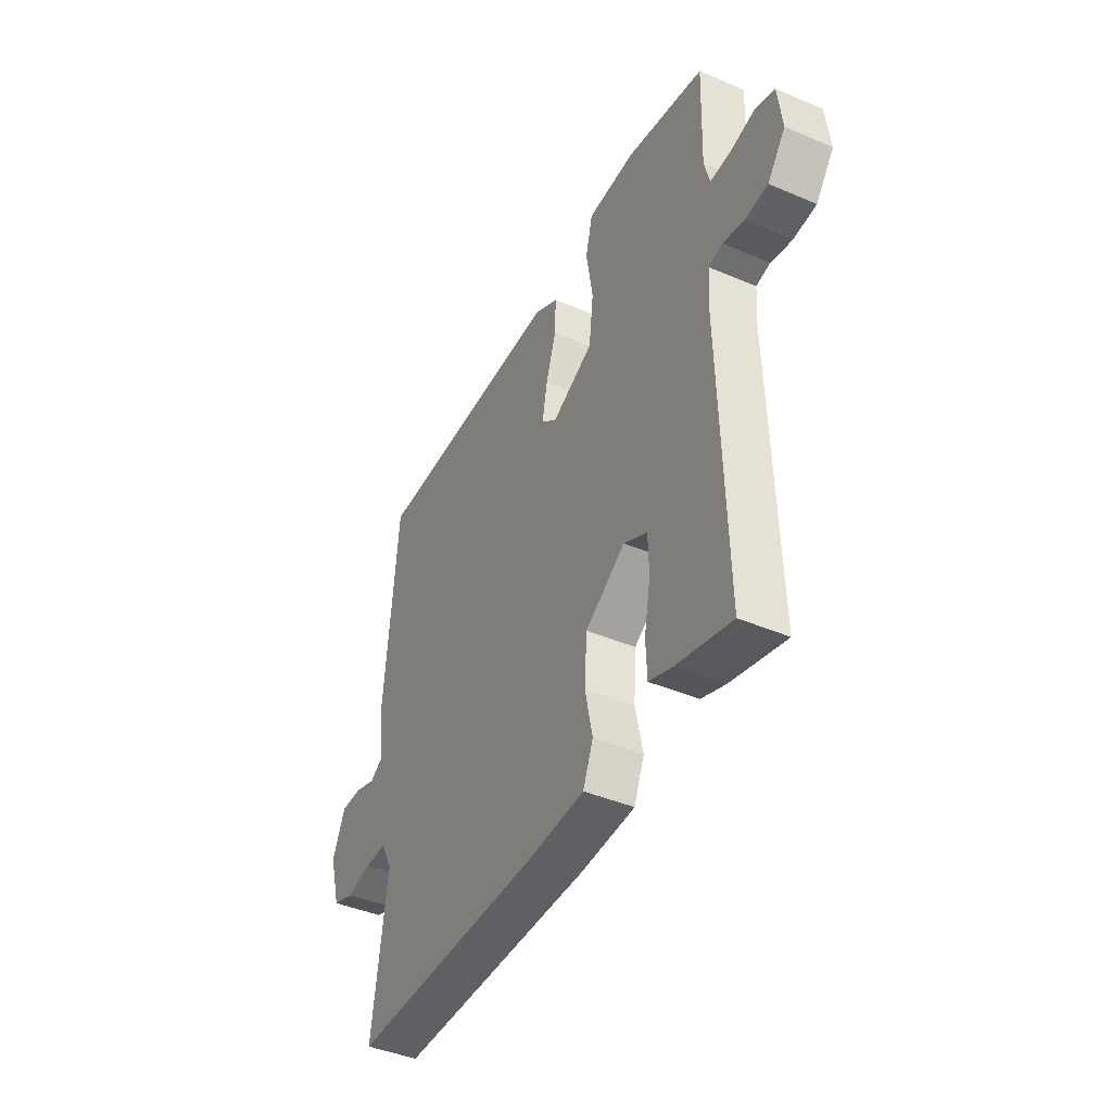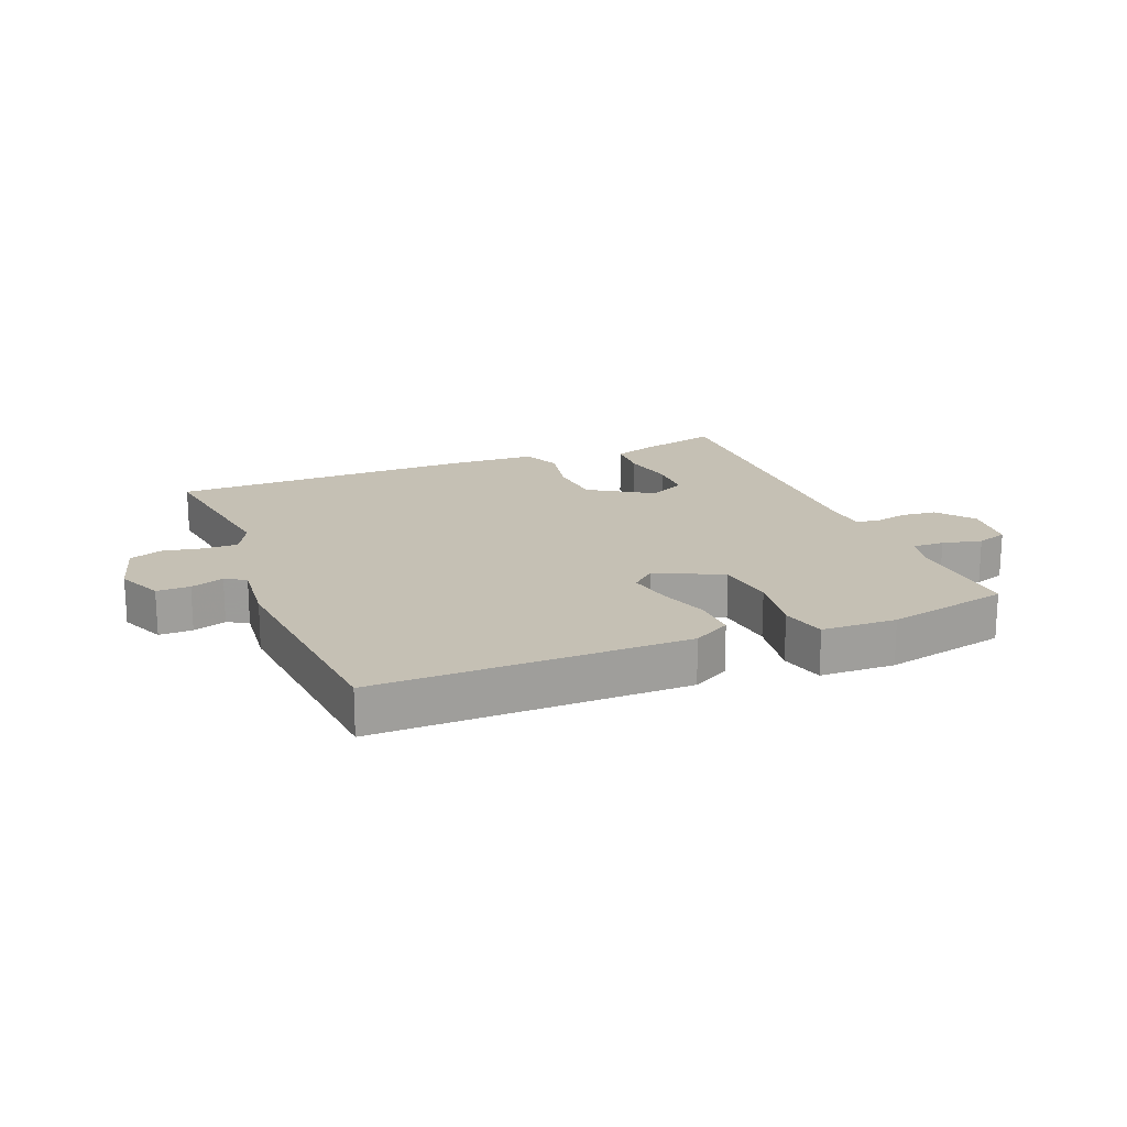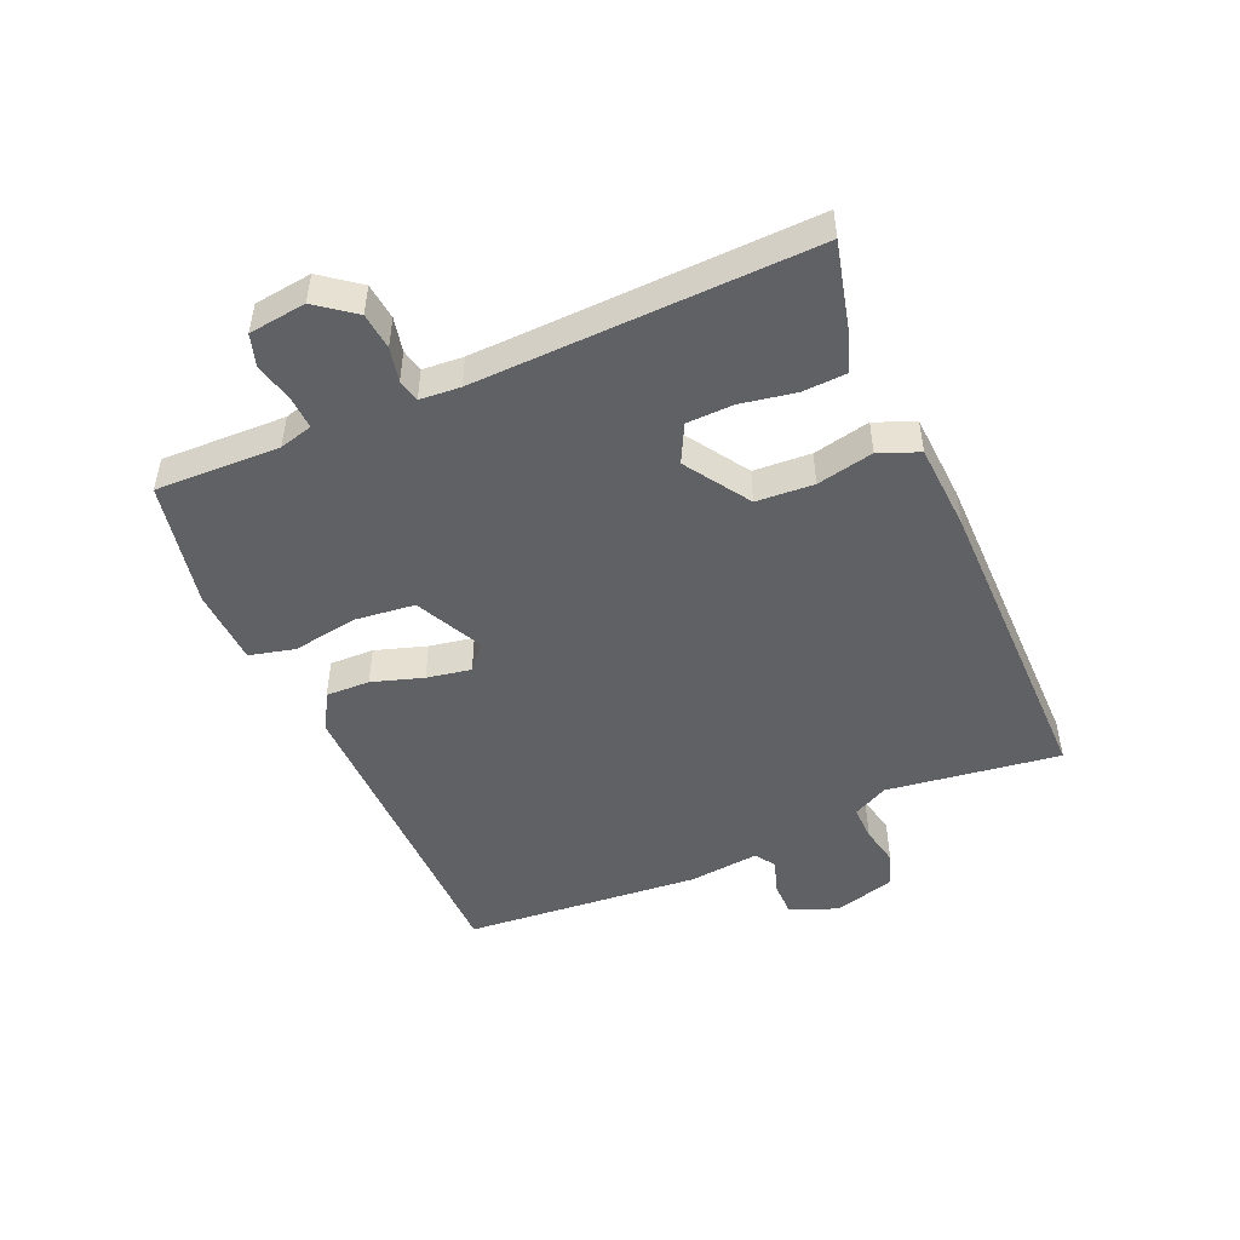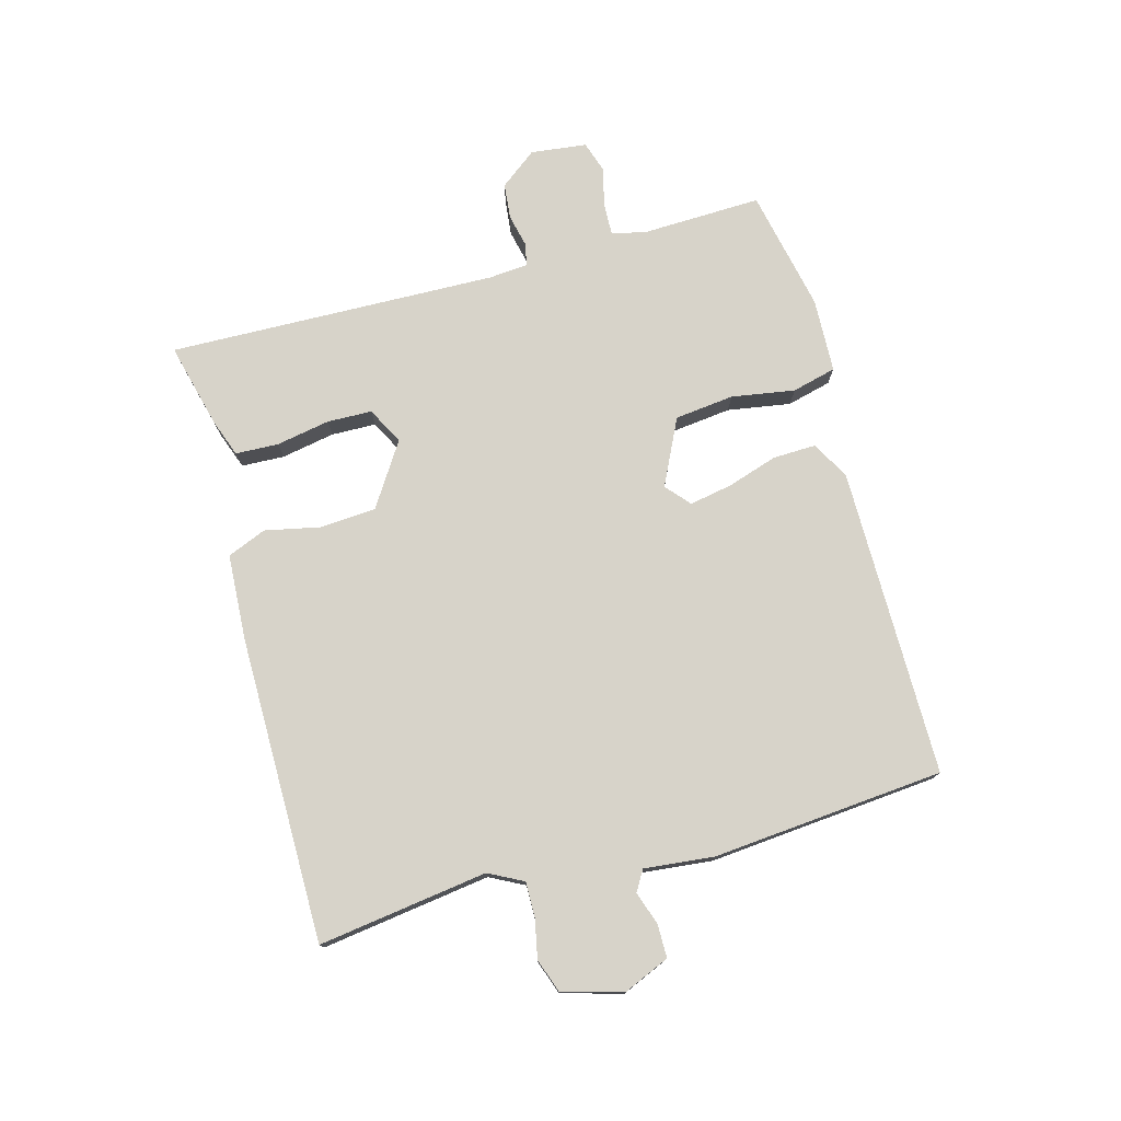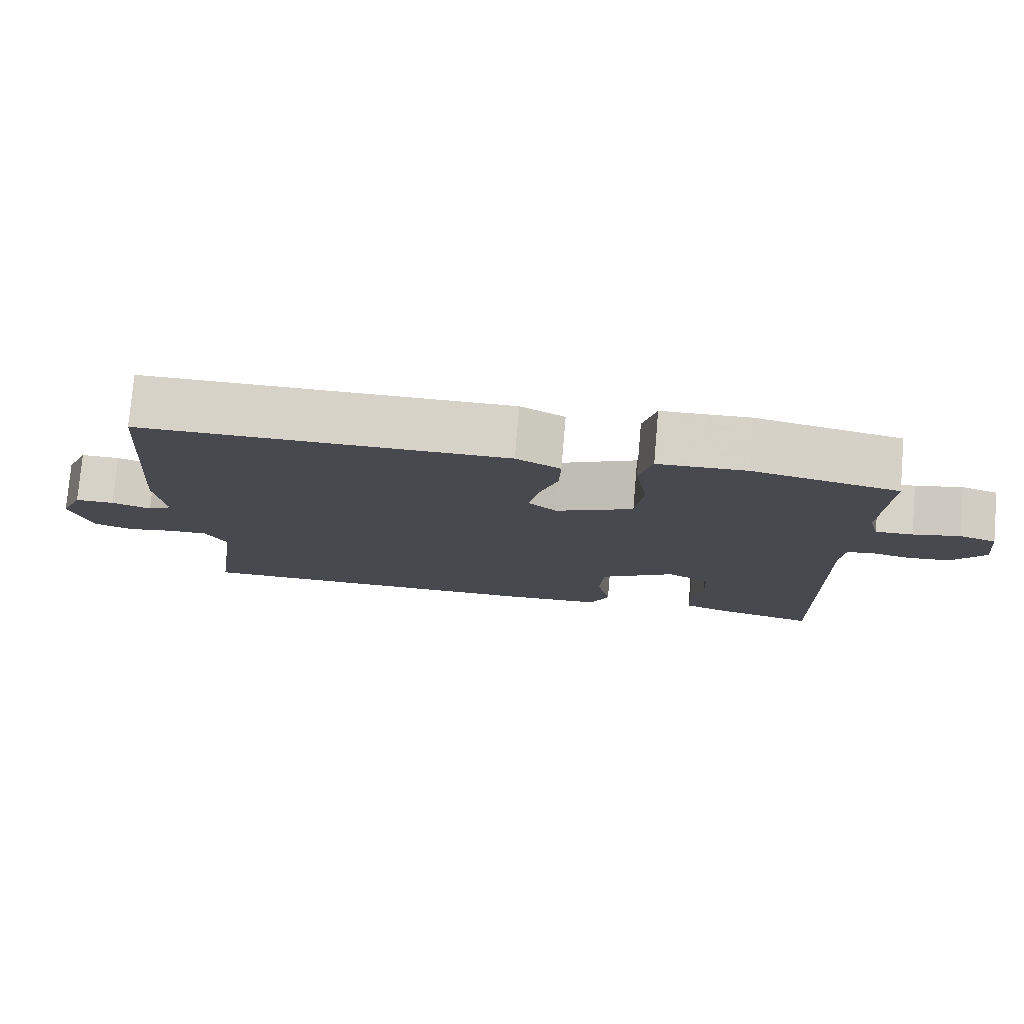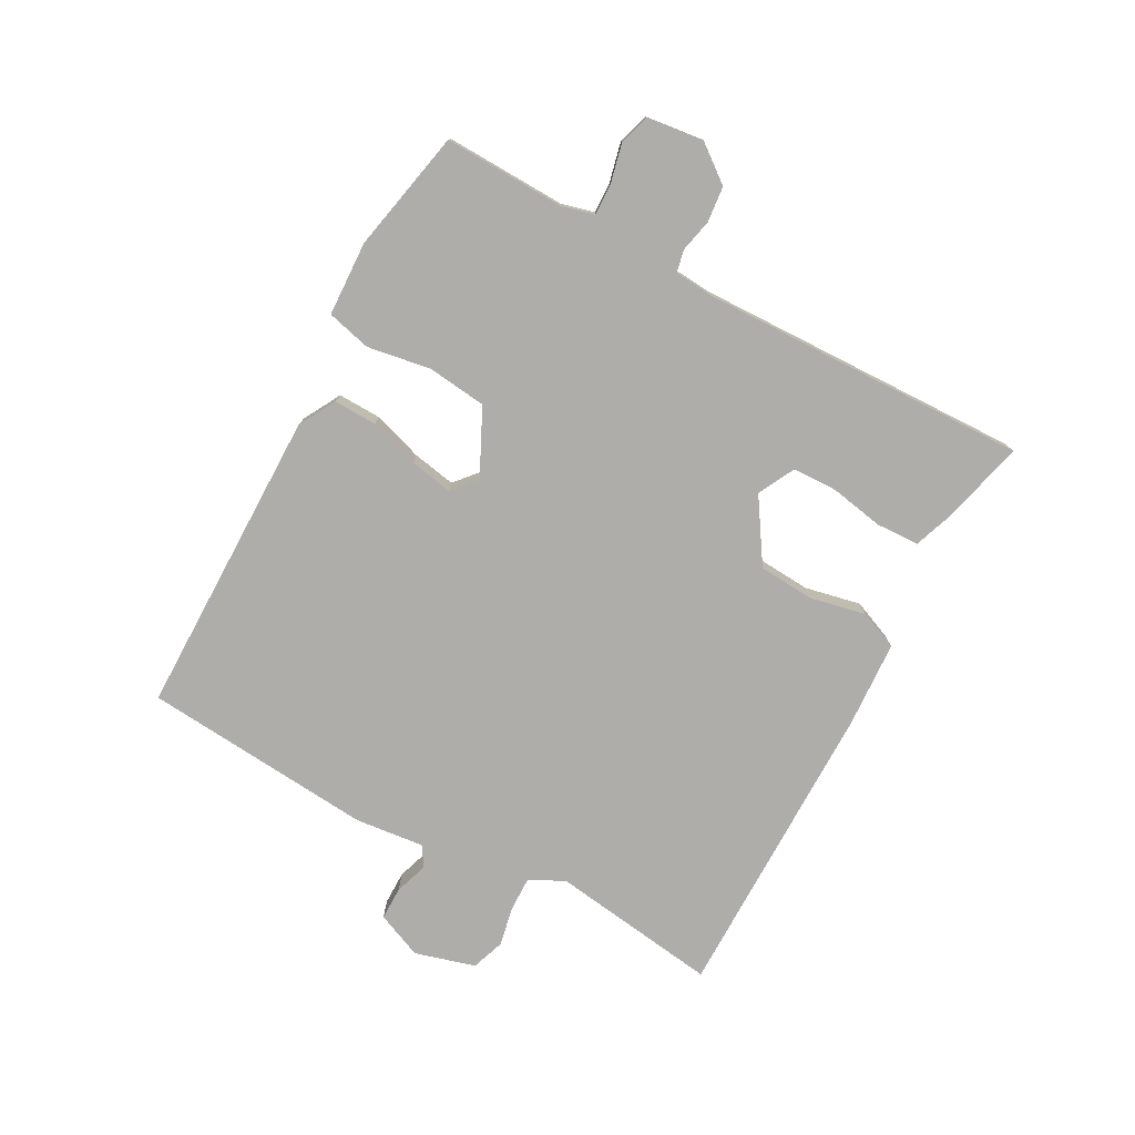
<metadata>
{"format":"obj","ext":"obj","renderer":"f3d","projection":"perspective","resolution":1024,"background":"white","views":[{"elev":-42.6,"azim":63.0,"up":"+Z"},{"elev":18.2,"azim":-22.3,"up":"+Y"},{"elev":-48.6,"azim":113.7,"up":"+Y"},{"elev":76.1,"azim":-105.4,"up":"+Y"},{"elev":77.6,"azim":4.9,"up":"+Z"},{"elev":-77.2,"azim":61.5,"up":"+Y"}]}
</metadata>
<code>
v 0.5 0.07 0.5
v 0.494 0.07 0.303
v 0.508 0.07 0.25
v 0.559 0.07 0.252
v 0.623 0.07 0.267
v 0.673 0.07 0.251
v 0.684 0.07 0.16
v 0.638 0.07 0.1
v 0.58 0.07 0.094
v 0.526 0.07 0.106
v 0.49 0.07 0.098
v 0.485 0.07 0.034
v 0.5 0.07 -0.5
v 0.361 0.07 -0.465
v 0.3 0.07 -0.443
v 0.297 0.07 -0.373
v 0.313 0.07 -0.286
v 0.311 0.07 -0.213
v 0.251 0.07 -0.182
v 0.149 0.07 -0.248
v 0.143 0.07 -0.339
v 0.162 0.07 -0.429
v 0.136 0.07 -0.492
v -0.004 0.07 -0.5
v -0.5 0.07 -0.5
v -0.462 0.07 -0.225
v -0.491 0.07 -0.169
v -0.547 0.07 -0.17
v -0.611 0.07 -0.183
v -0.665 0.07 -0.164
v -0.693 0.07 -0.066
v -0.661 0.07 0.009
v -0.607 0.07 0.009
v -0.553 0.07 -0.009
v -0.52 0.07 0.011
v -0.532 0.07 0.124
v -0.5 0.07 0.5
v 0.002 0.07 0.502
v 0.063 0.07 0.468
v 0.061 0.07 0.398
v 0.035 0.07 0.317
v 0.022 0.07 0.247
v 0.061 0.07 0.213
v 0.168 0.07 0.265
v 0.179 0.07 0.361
v 0.162 0.07 0.464
v 0.18 0.07 0.536
v 0.301 0.07 0.541
v 0.5 0 0.5
v 0.494 0 0.303
v 0.508 0 0.25
v 0.559 0 0.252
v 0.623 0 0.267
v 0.673 0 0.251
v 0.684 0 0.16
v 0.638 0 0.1
v 0.58 0 0.094
v 0.526 0 0.106
v 0.49 0 0.098
v 0.485 0 0.034
v 0.5 0 -0.5
v 0.361 0 -0.465
v 0.3 0 -0.443
v 0.297 0 -0.373
v 0.313 0 -0.286
v 0.311 0 -0.213
v 0.251 0 -0.182
v 0.149 0 -0.248
v 0.143 0 -0.339
v 0.162 0 -0.429
v 0.136 0 -0.492
v -0.004 0 -0.5
v -0.5 0 -0.5
v -0.462 0 -0.225
v -0.491 0 -0.169
v -0.547 0 -0.17
v -0.611 0 -0.183
v -0.665 0 -0.164
v -0.693 0 -0.066
v -0.661 0 0.009
v -0.607 0 0.009
v -0.553 0 -0.009
v -0.52 0 0.011
v -0.532 0 0.124
v -0.5 0 0.5
v 0.002 0 0.502
v 0.063 0 0.468
v 0.061 0 0.398
v 0.035 0 0.317
v 0.022 0 0.247
v 0.061 0 0.213
v 0.168 0 0.265
v 0.179 0 0.361
v 0.162 0 0.464
v 0.18 0 0.536
v 0.301 0 0.541
f 48 1 2
f 47 48 2
f 46 47 2
f 45 46 2
f 44 45 2 3
f 43 44 3
f 39 40 41
f 38 39 41
f 37 38 41
f 36 37 41
f 35 36 41
f 34 35 41 42
f 32 33 34
f 31 32 34
f 30 31 34
f 29 30 34
f 28 29 34
f 34 42 43
f 28 34 43
f 27 28 43
f 24 25 26
f 23 24 26
f 22 23 26
f 21 22 26
f 26 27 43
f 21 26 43
f 20 21 43
f 15 16 17
f 14 15 17
f 13 14 17
f 12 13 17
f 11 12 17 18
f 8 9 10
f 7 8 10
f 6 7 10
f 5 6 10
f 4 5 10
f 4 10 11
f 3 4 11
f 43 3 11
f 20 43 11
f 19 20 11
f 11 18 19
f 50 49 96
f 50 96 95
f 50 95 94
f 50 94 93
f 51 50 93 92
f 51 92 91
f 89 88 87
f 89 87 86
f 89 86 85
f 89 85 84
f 89 84 83
f 90 89 83 82
f 82 81 80
f 82 80 79
f 82 79 78
f 82 78 77
f 82 77 76
f 91 90 82
f 91 82 76
f 91 76 75
f 74 73 72
f 74 72 71
f 74 71 70
f 74 70 69
f 91 75 74
f 91 74 69
f 91 69 68
f 65 64 63
f 65 63 62
f 65 62 61
f 65 61 60
f 66 65 60 59
f 58 57 56
f 58 56 55
f 58 55 54
f 58 54 53
f 58 53 52
f 59 58 52
f 59 52 51
f 59 51 91
f 59 91 68
f 59 68 67
f 67 66 59
f 1 49 50 2
f 2 50 51 3
f 3 51 52 4
f 4 52 53 5
f 5 53 54 6
f 6 54 55 7
f 7 55 56 8
f 8 56 57 9
f 9 57 58 10
f 10 58 59 11
f 11 59 60 12
f 12 60 61 13
f 13 61 62 14
f 14 62 63 15
f 15 63 64 16
f 16 64 65 17
f 17 65 66 18
f 18 66 67 19
f 19 67 68 20
f 20 68 69 21
f 21 69 70 22
f 22 70 71 23
f 23 71 72 24
f 24 72 73 25
f 25 73 74 26
f 26 74 75 27
f 27 75 76 28
f 28 76 77 29
f 29 77 78 30
f 30 78 79 31
f 31 79 80 32
f 32 80 81 33
f 33 81 82 34
f 34 82 83 35
f 35 83 84 36
f 36 84 85 37
f 37 85 86 38
f 38 86 87 39
f 39 87 88 40
f 40 88 89 41
f 41 89 90 42
f 42 90 91 43
f 43 91 92 44
f 44 92 93 45
f 45 93 94 46
f 46 94 95 47
f 47 95 96 48
f 48 96 49 1

</code>
